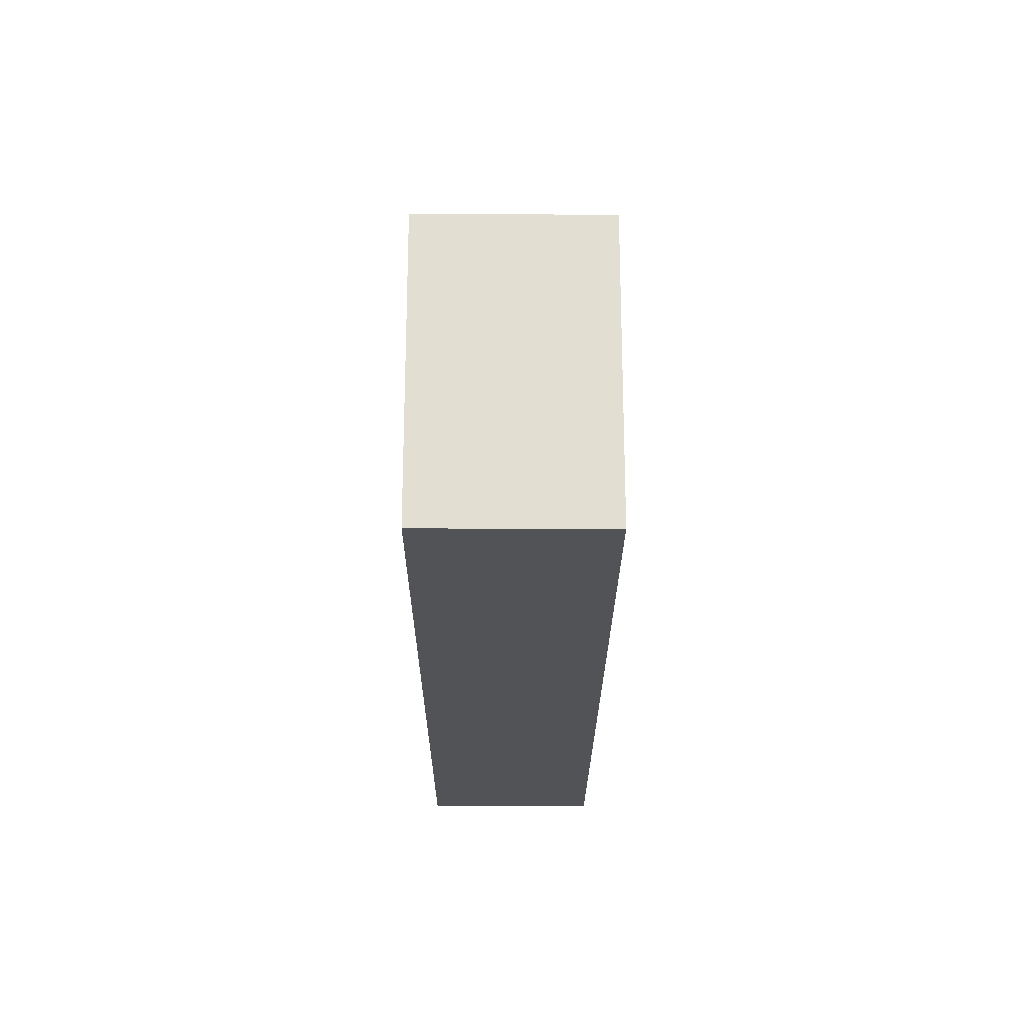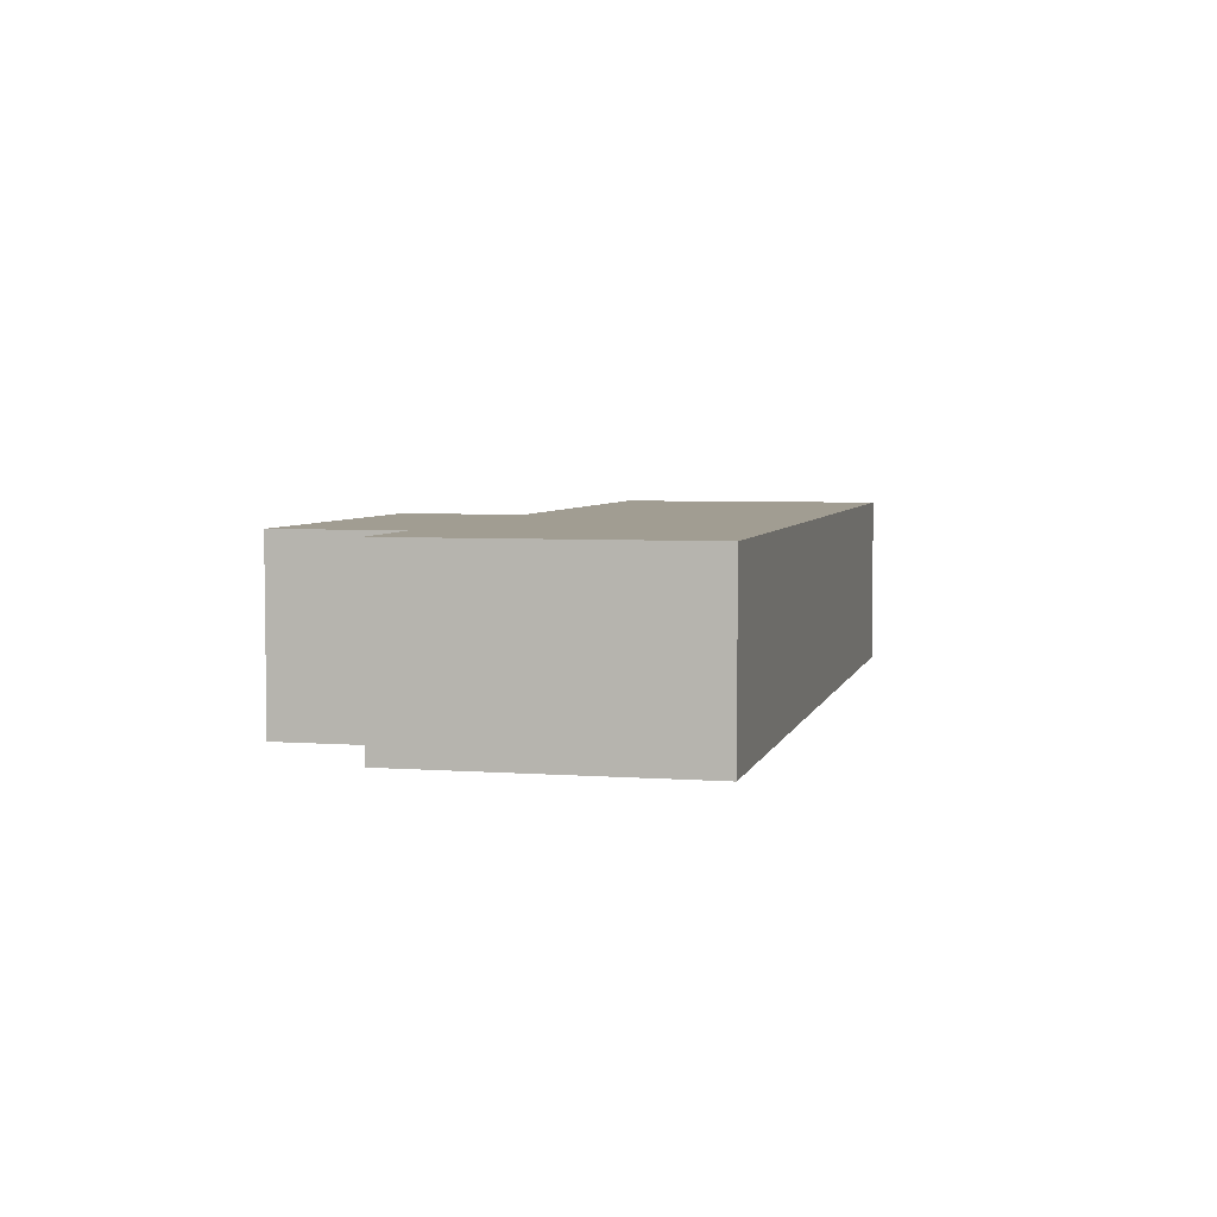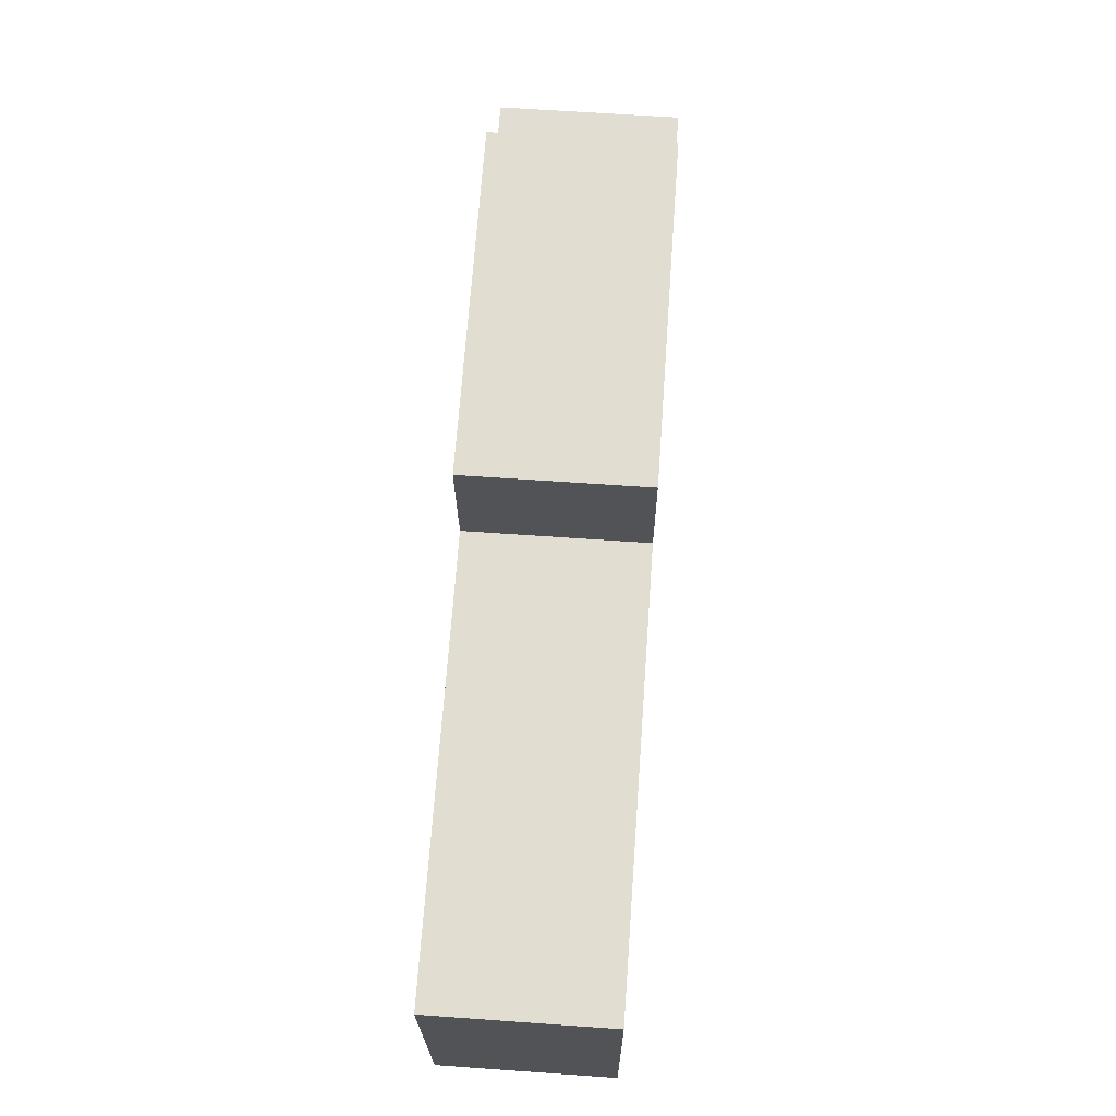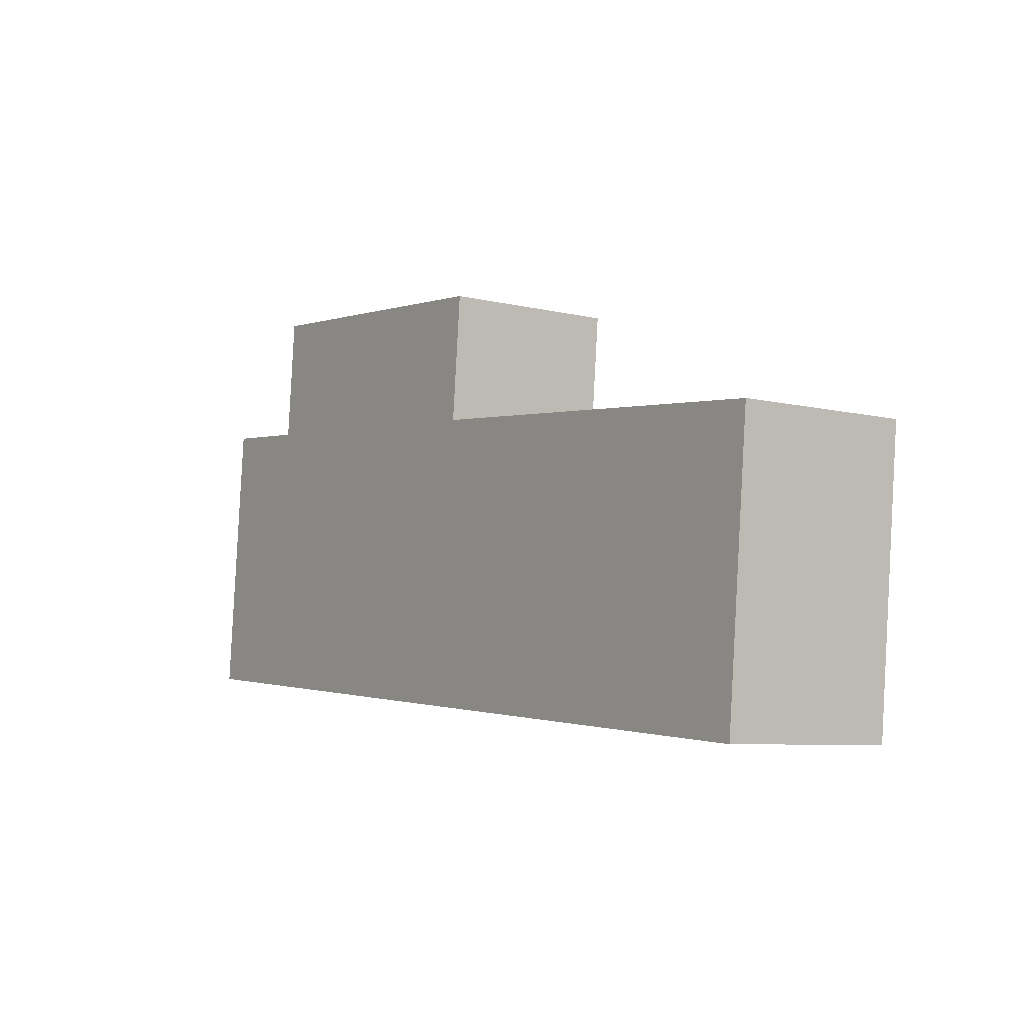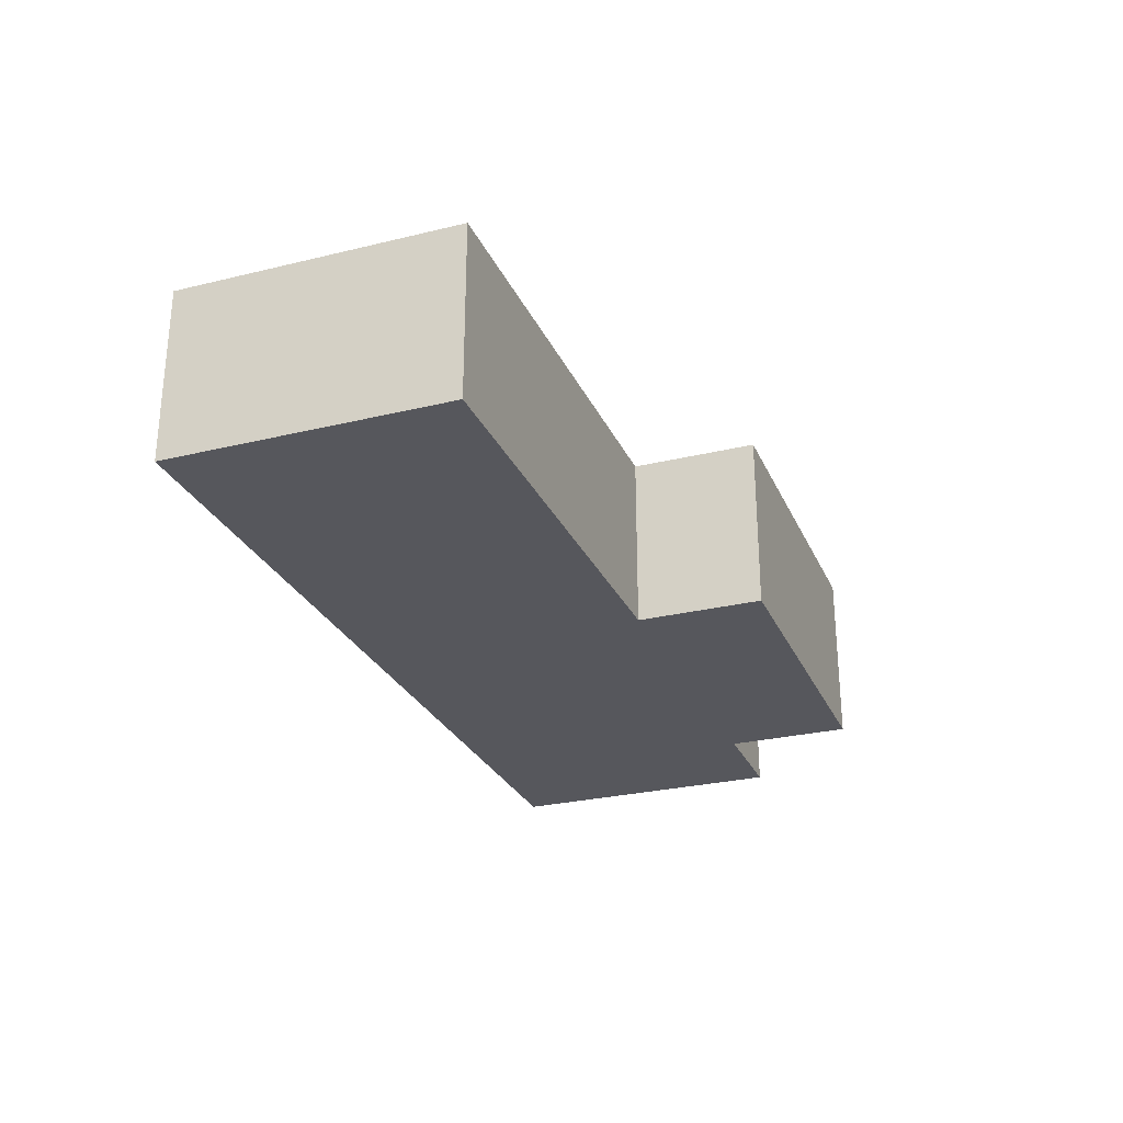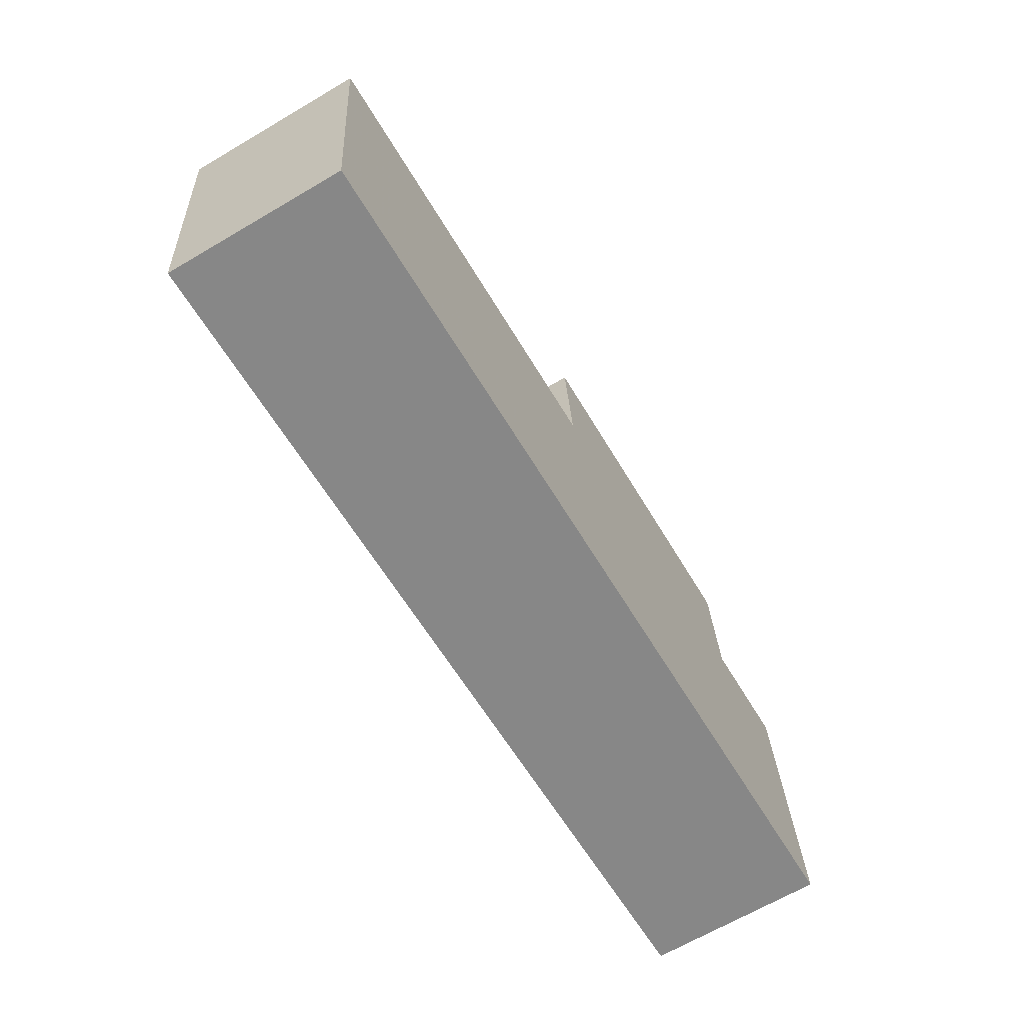
<metadata>
{"format":"obj","ext":"obj","renderer":"f3d","projection":"perspective","resolution":1024,"background":"white","views":[{"elev":-27.7,"azim":-90.2,"up":"+Z"},{"elev":4.7,"azim":98.1,"up":"+Y"},{"elev":63.1,"azim":-85.9,"up":"+Z"},{"elev":-7.1,"azim":-125.3,"up":"+Z"},{"elev":-27.5,"azim":-74.8,"up":"+Y"},{"elev":-66.6,"azim":-59.5,"up":"+Z"}]}
</metadata>
<code>
v -5.715 0.0472 -7.568
v -5.719 0.0472 -7.515
v -5.638 0.0472 -7.507
v -5.64 0.0472 -7.484
v -5.576 0.0472 -7.478
v -5.574 0.0472 -7.502
v -5.554 0.0472 -7.5
v -5.549 0.0472 -7.553
v -5.638 0.01437 -7.507
v -5.719 0.01437 -7.515
v -5.715 0.01437 -7.568
v -5.576 0.01437 -7.478
v -5.64 0.01437 -7.484
v -5.574 0.01437 -7.502
v -5.554 0.01437 -7.5
v -5.549 0.01437 -7.553
v -5.64 0.01437 -7.484
v -5.576 0.01437 -7.478
v -5.576 0.0472 -7.478
v -5.64 0.0472 -7.484
v -5.638 0.01437 -7.507
v -5.64 0.01437 -7.484
v -5.64 0.0472 -7.484
v -5.638 0.0472 -7.507
v -5.719 0.01437 -7.515
v -5.638 0.01437 -7.507
v -5.638 0.0472 -7.507
v -5.719 0.0472 -7.515
v -5.715 0.01437 -7.568
v -5.719 0.01437 -7.515
v -5.719 0.0472 -7.515
v -5.715 0.0472 -7.568
v -5.549 0.01437 -7.553
v -5.715 0.01437 -7.568
v -5.715 0.0472 -7.568
v -5.549 0.0472 -7.553
v -5.554 0.01437 -7.5
v -5.549 0.01437 -7.553
v -5.549 0.0472 -7.553
v -5.554 0.0472 -7.5
v -5.574 0.01437 -7.502
v -5.554 0.01437 -7.5
v -5.554 0.0472 -7.5
v -5.574 0.0472 -7.502
v -5.576 0.01437 -7.478
v -5.574 0.01437 -7.502
v -5.574 0.0472 -7.502
v -5.576 0.0472 -7.478
f 1 2 3
f 3 4 5
f 1 3 5
f 1 5 6
f 1 6 7
f 8 1 7
f 9 10 11
f 12 13 9
f 12 9 11
f 14 12 11
f 15 14 11
f 16 15 11
f 17 18 19
f 17 19 20
f 21 22 23
f 21 23 24
f 25 26 27
f 25 27 28
f 29 30 31
f 29 31 32
f 33 34 35
f 33 35 36
f 37 38 39
f 37 39 40
f 41 42 43
f 41 43 44
f 45 46 47
f 45 47 48

</code>
